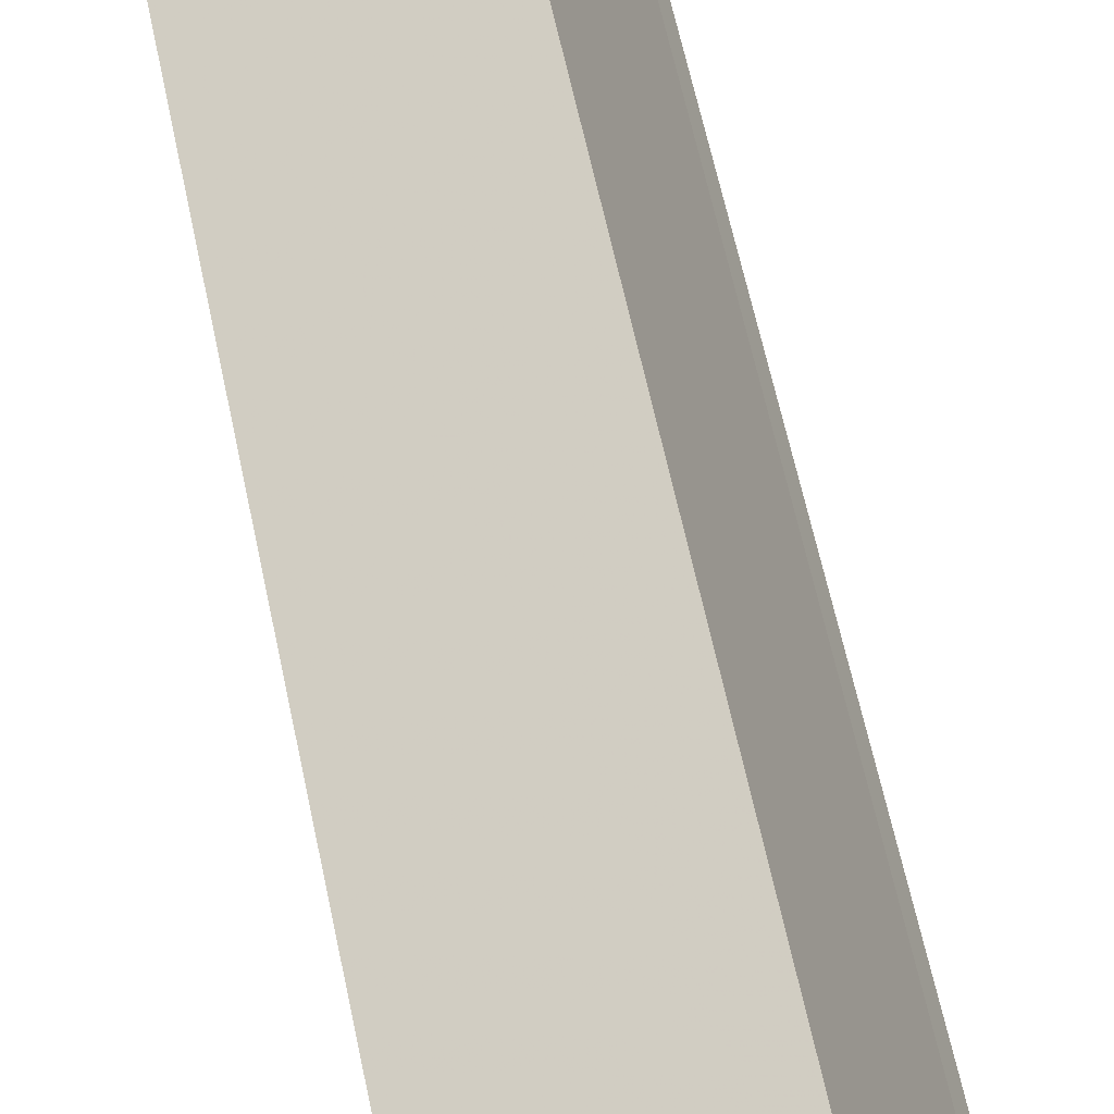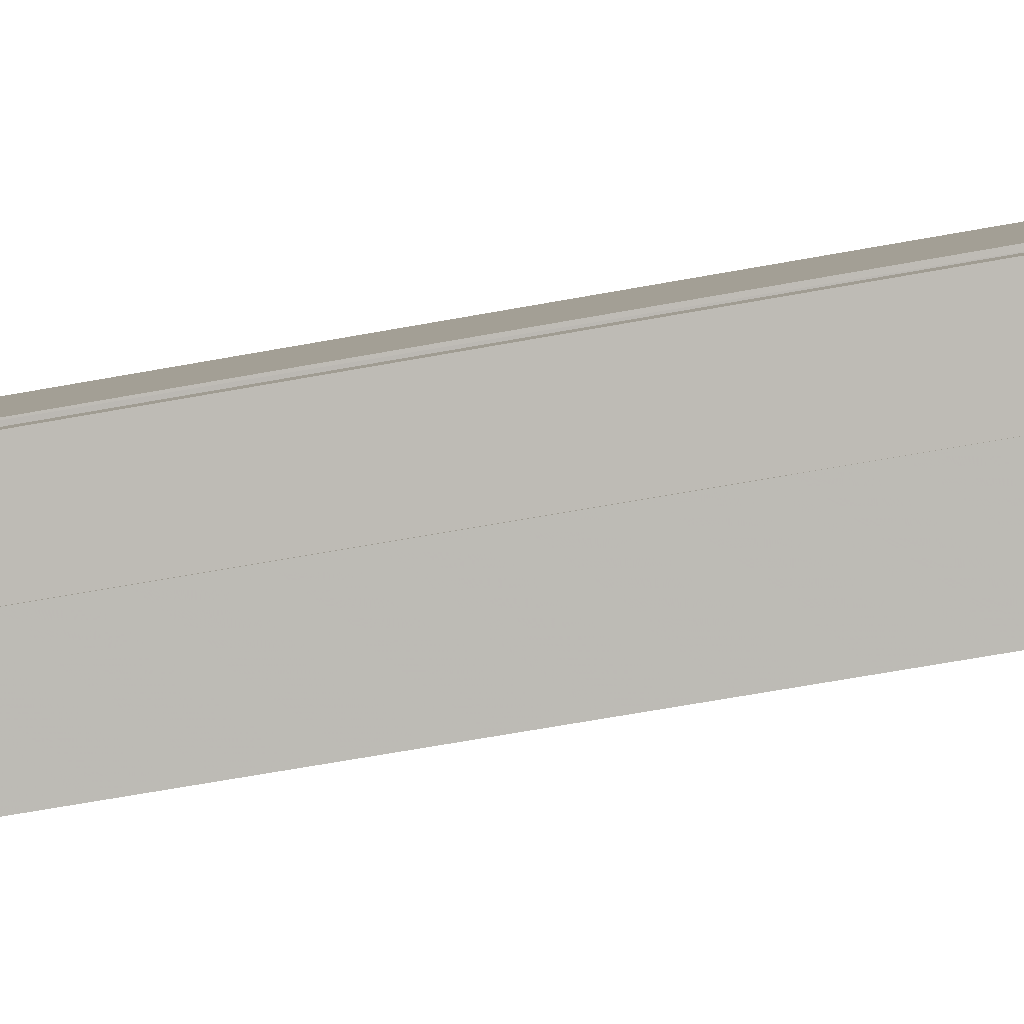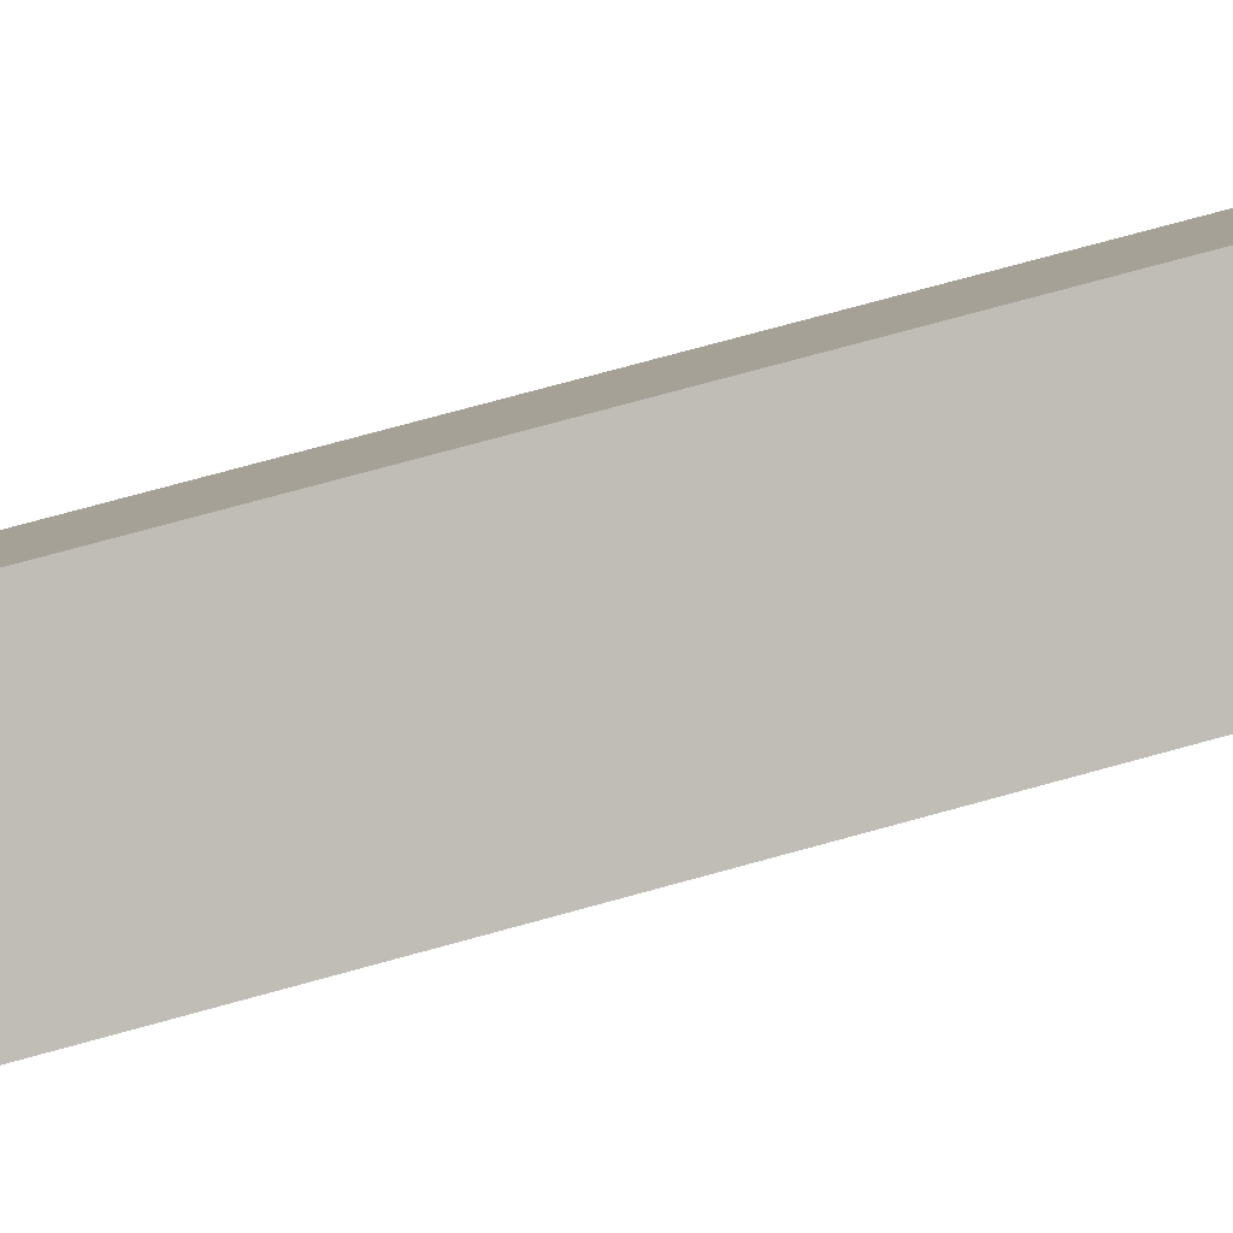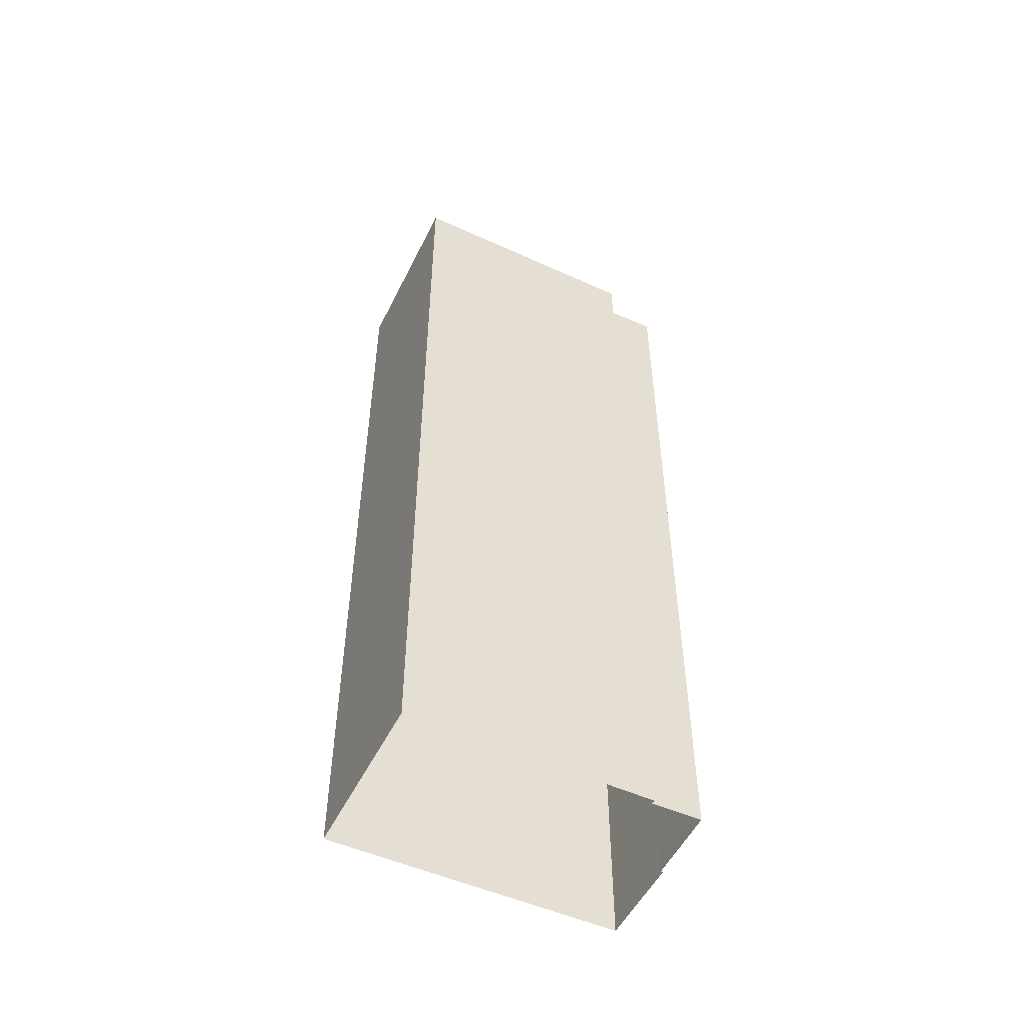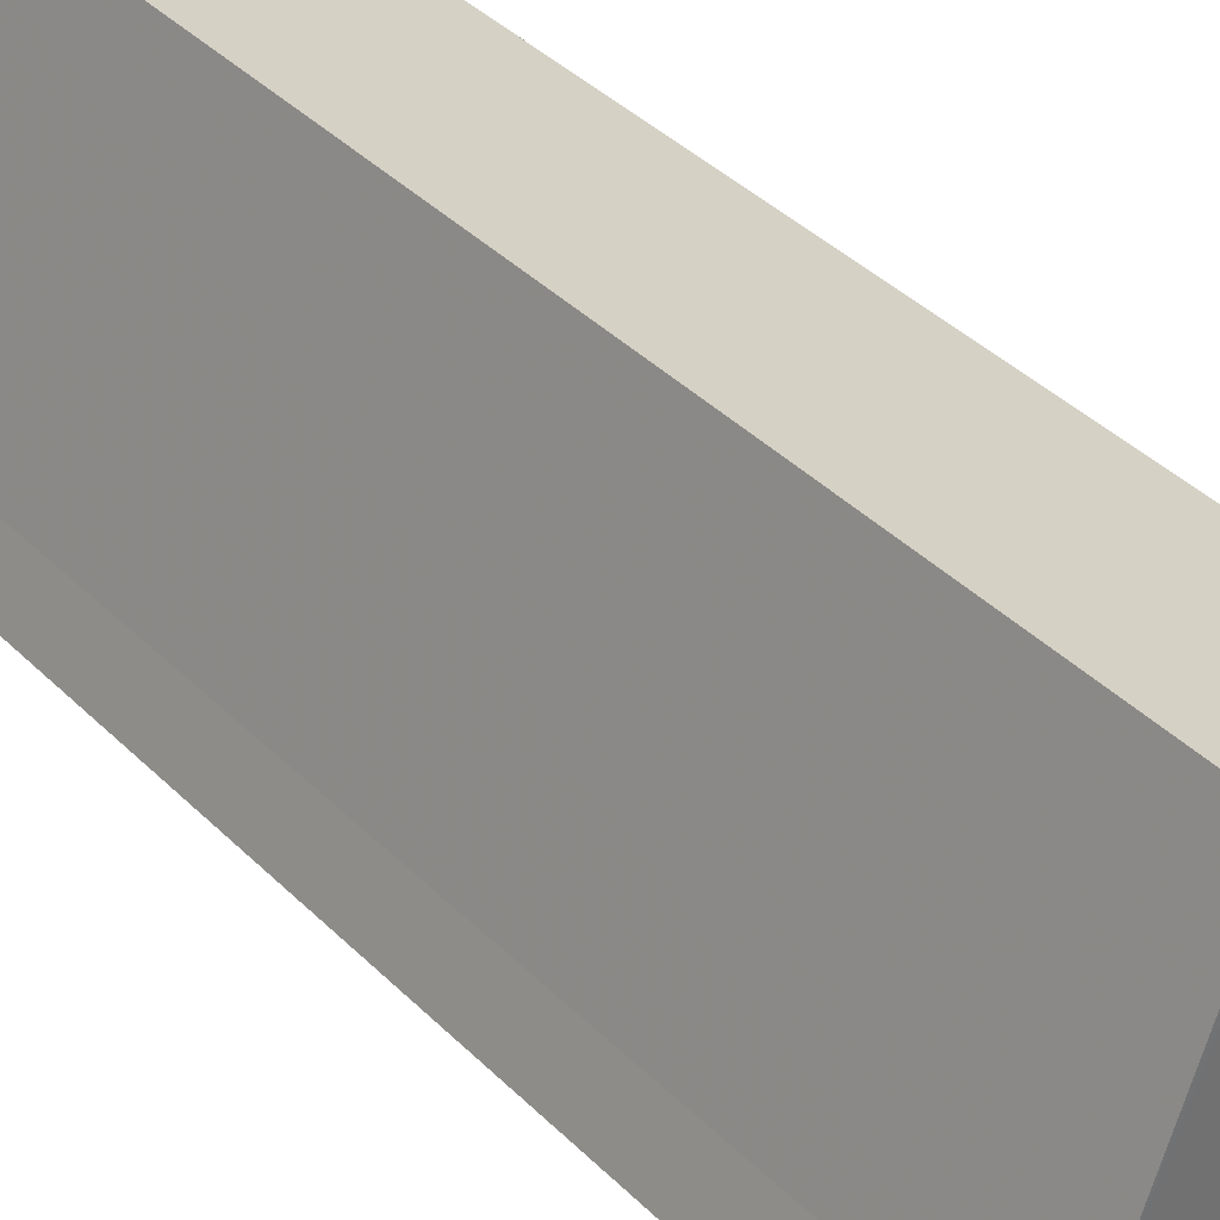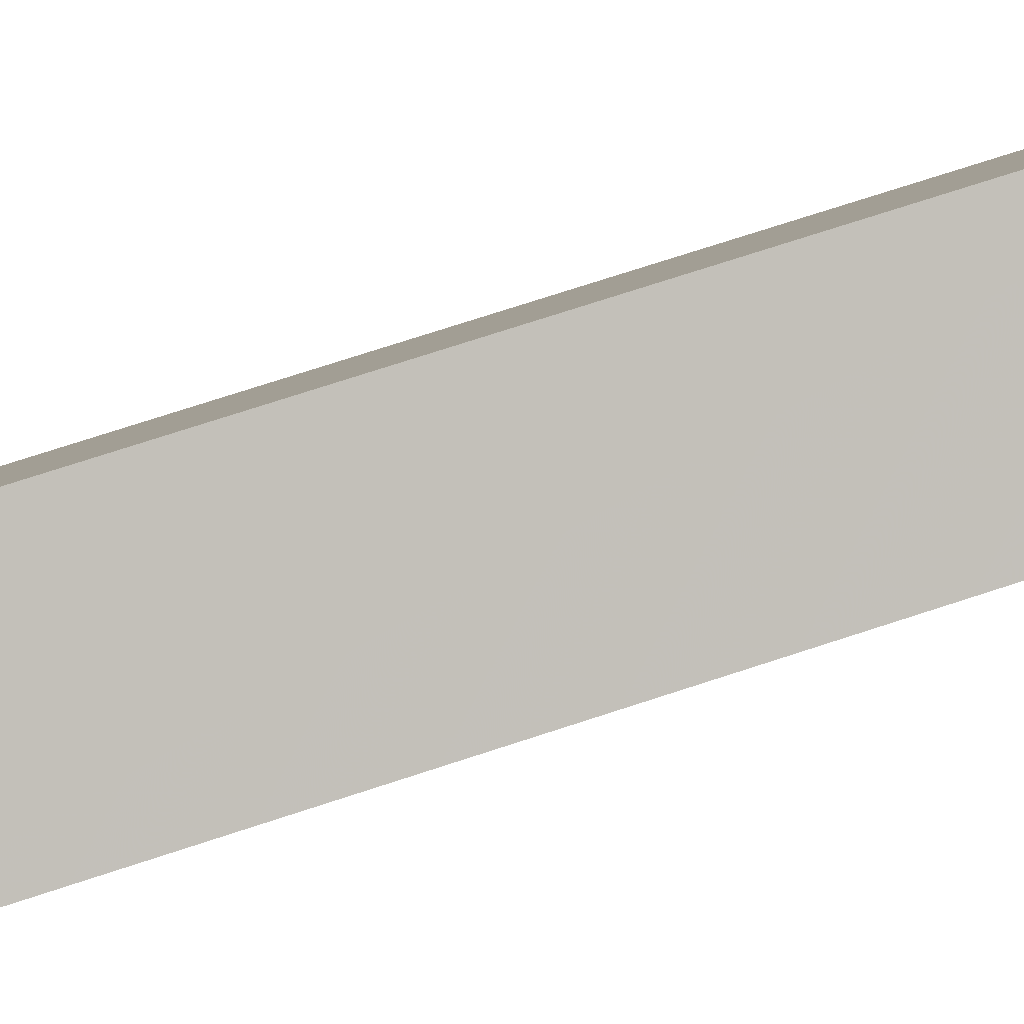
<metadata>
{"format":"obj","ext":"obj","renderer":"f3d","projection":"perspective","resolution":1024,"background":"white","views":[{"elev":61.7,"azim":168.2,"up":"+Y"},{"elev":-64.5,"azim":-79.5,"up":"+Y"},{"elev":75.2,"azim":74.7,"up":"+Y"},{"elev":-51.9,"azim":-136.3,"up":"+Z"},{"elev":37.5,"azim":-38.3,"up":"+Y"},{"elev":73.8,"azim":71.9,"up":"+Y"}]}
</metadata>
<code>
v -5904 -3.601e+04 3.557
v -5906 -3.601e+04 3.558
v -5906 -3.601e+04 3.559
v -5904 -3.601e+04 3.557
v -5901 -3.602e+04 3.556
v -5906 -3.601e+04 3.559
v -5903 -3.6e+04 3.561
v -5897 -3.601e+04 3.56
v -5904 -3.601e+04 34.5
v -5906 -3.601e+04 34.5
v -5906 -3.601e+04 34.5
v -5903 -3.601e+04 34.5
v -5906 -3.601e+04 35.92
v -5903 -3.6e+04 35.92
v -5906 -3.601e+04 35.92
v -5903 -3.601e+04 35.92
v -5903 -3.601e+04 35.92
v -5903 -3.6e+04 35.92
v -5903 -3.6e+04 35.52
v -5906 -3.601e+04 35.52
v -5902 -3.601e+04 35.52
v -5900 -3.6e+04 35.52
v -5903 -3.601e+04 35.52
v -5902 -3.601e+04 35.52
v -5903 -3.601e+04 35.52
v -5900 -3.601e+04 35.52
v -5904 -3.601e+04 35.52
v -5901 -3.602e+04 35.52
v -5897 -3.601e+04 35.52
v -5901 -3.601e+04 35.52
v -5904 -3.601e+04 35.92
v -5904 -3.601e+04 35.92
v -5897 -3.601e+04 35.92
v -5901 -3.602e+04 35.92
v -5897 -3.601e+04 35.92
v -5901 -3.602e+04 35.92
v -5902 -3.601e+04 38.31
v -5900 -3.601e+04 38.31
v -5902 -3.601e+04 38.31
v -5901 -3.601e+04 38.31
f 1 2 3
f 4 1 5
f 6 7 3
f 8 5 1
f 7 8 3
f 3 8 1
f 9 10 11
f 9 12 10
f 13 14 15
f 16 13 17
f 14 18 15
f 17 13 15
f 19 20 21
f 22 19 21
f 20 23 24
f 21 20 24
f 23 25 24
f 26 22 21
f 27 28 25
f 26 29 22
f 26 28 29
f 25 30 24
f 26 30 28
f 28 30 25
f 31 32 17
f 14 33 18
f 31 34 32
f 34 33 35
f 32 16 17
f 35 33 14
f 36 34 35
f 32 34 36
f 37 38 39
f 37 40 38
f 9 11 2
f 1 9 2
f 3 2 11
f 10 3 11
f 17 9 31
f 31 9 4
f 17 12 9
f 4 9 1
f 12 17 10
f 3 10 6
f 6 10 15
f 10 17 15
f 15 18 7
f 6 15 7
f 33 8 7
f 18 33 7
f 34 5 8
f 33 34 8
f 34 4 5
f 34 31 4
f 36 28 27
f 32 36 27
f 32 27 25
f 16 32 25
f 20 13 23
f 23 16 25
f 23 13 16
f 13 20 19
f 14 13 19
f 29 35 22
f 22 14 19
f 22 35 14
f 36 29 28
f 36 35 29
f 21 39 38
f 26 21 38
f 40 26 38
f 40 30 26
f 24 30 40
f 37 24 40
f 21 24 37
f 39 21 37

</code>
